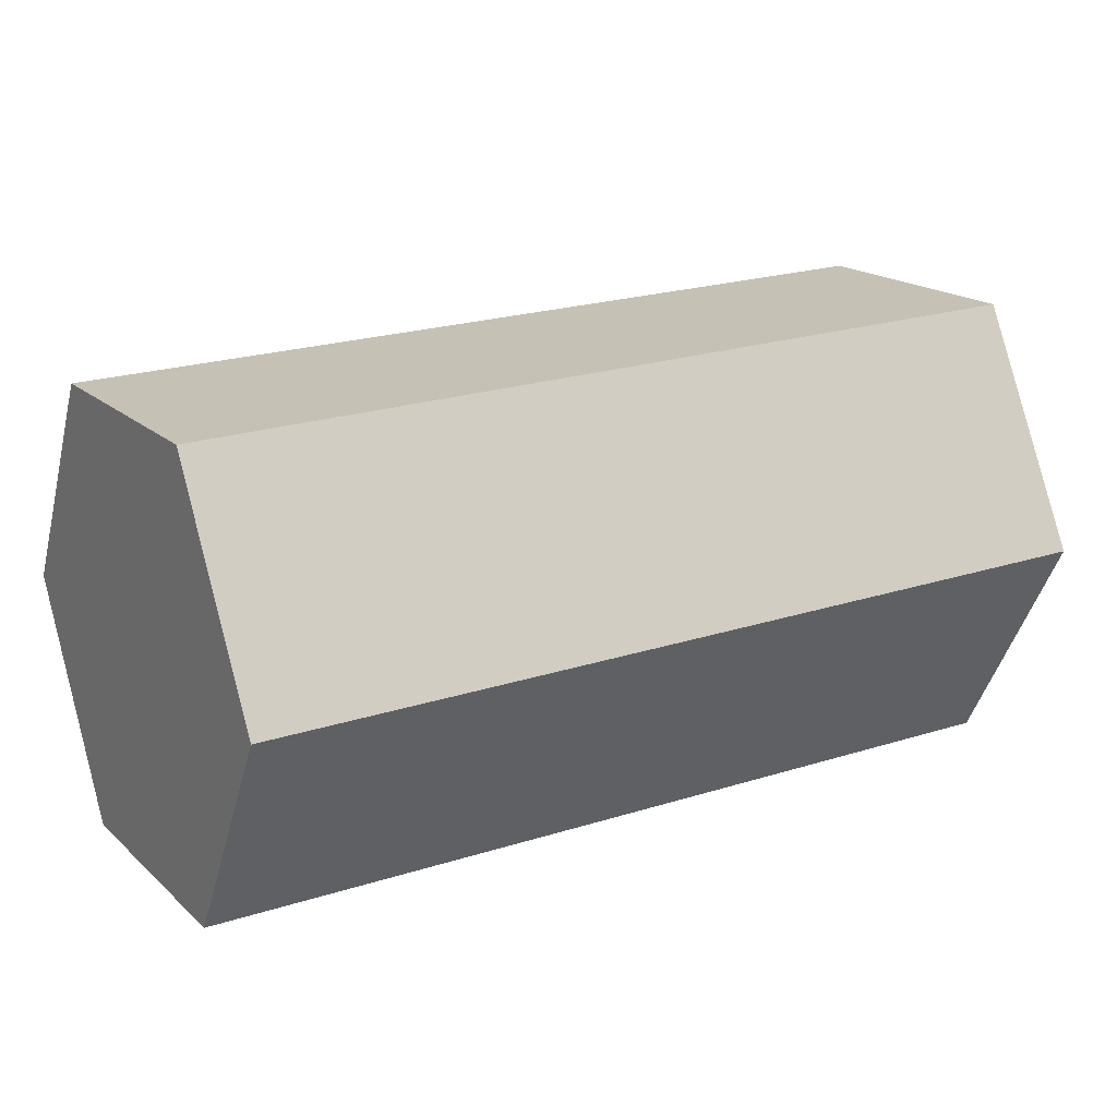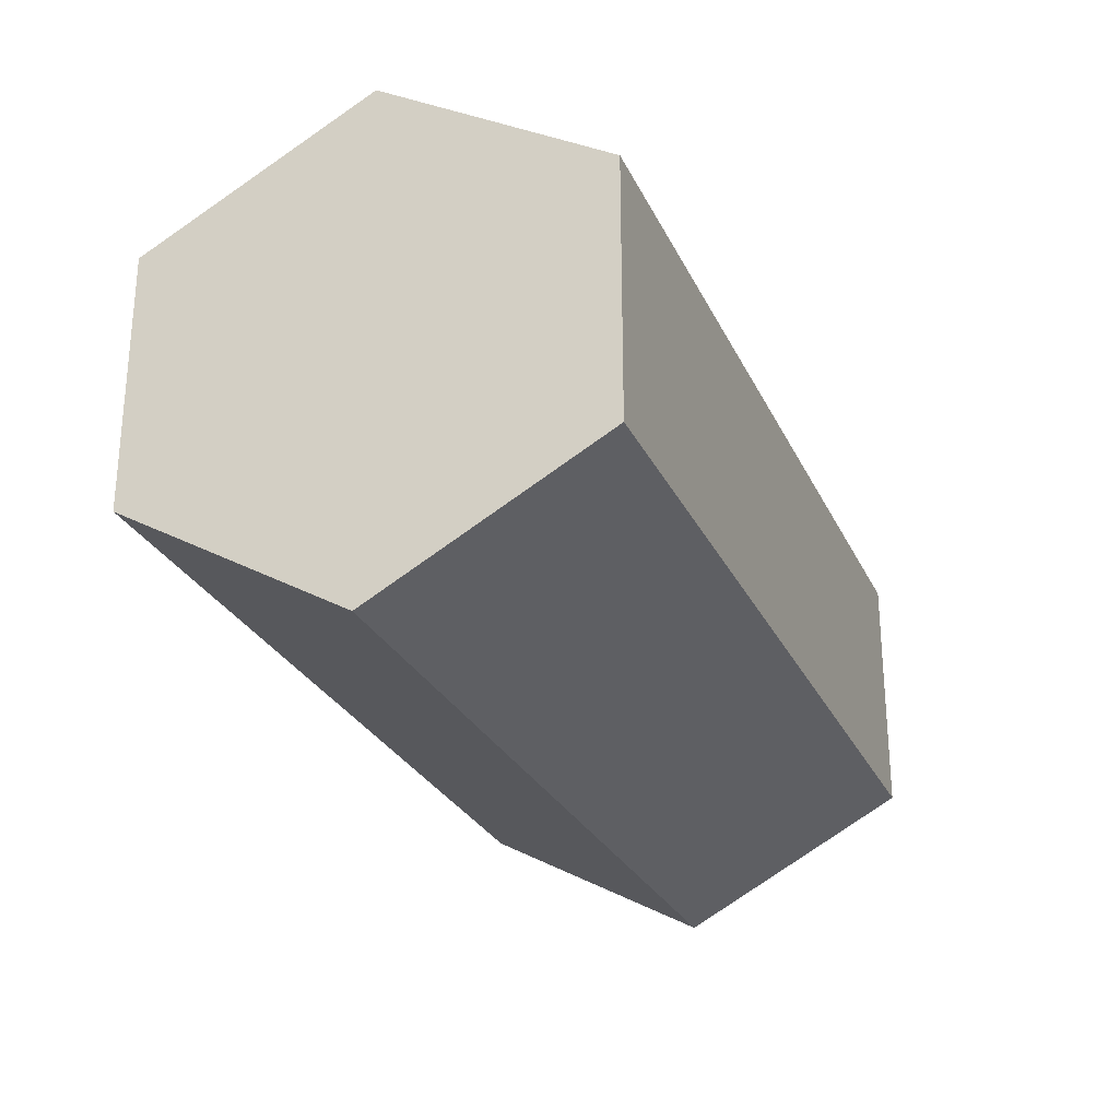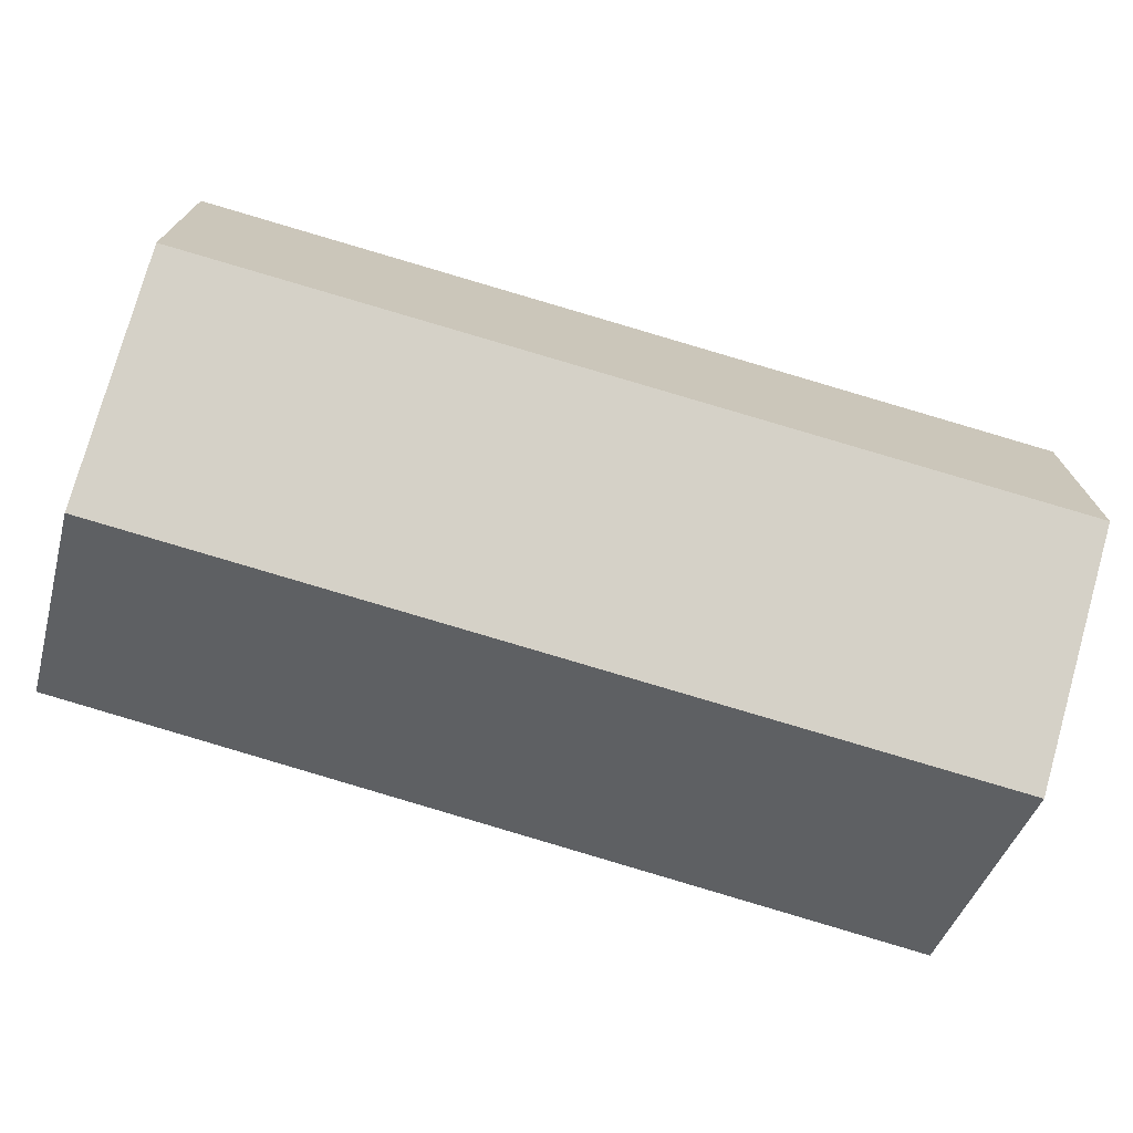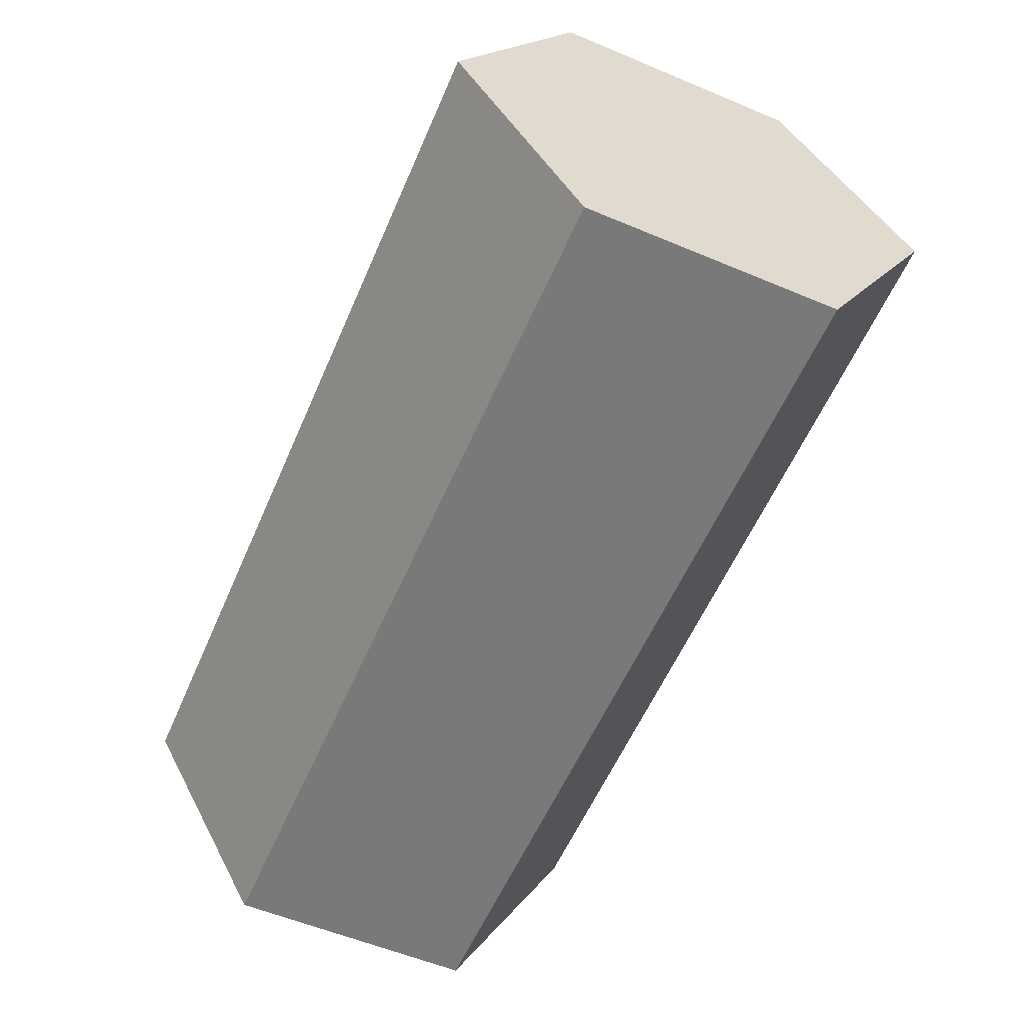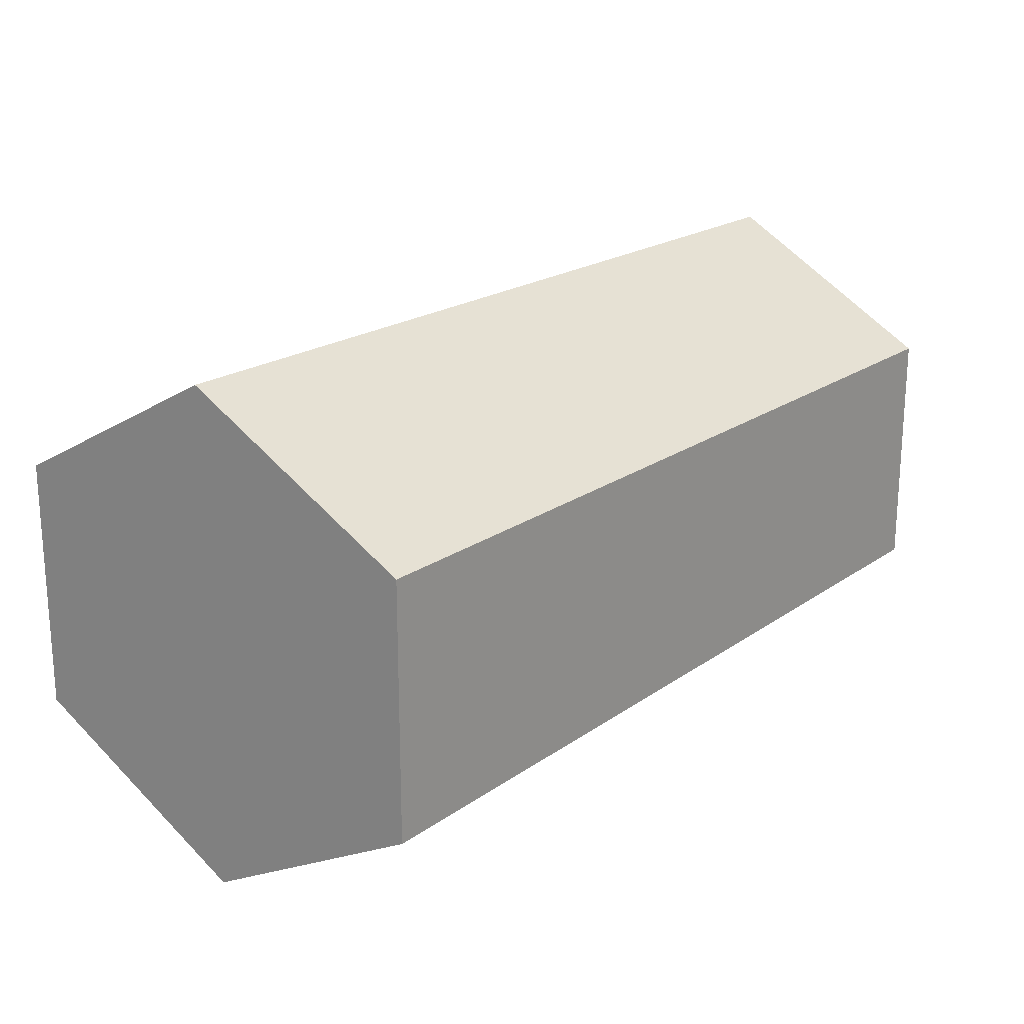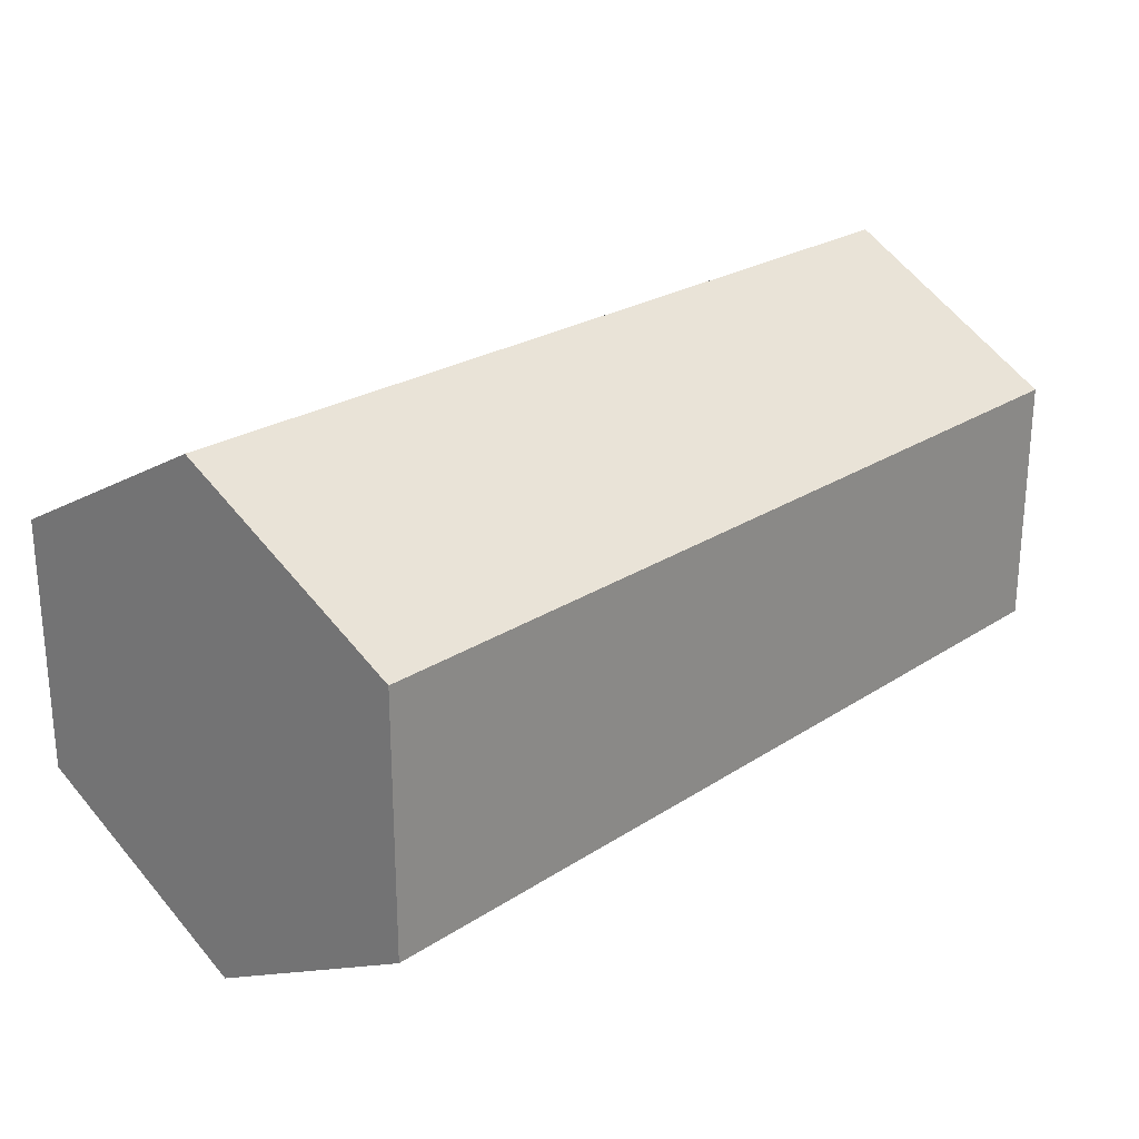
<metadata>
{"format":"obj","ext":"obj","renderer":"f3d","projection":"perspective","resolution":1024,"background":"white","views":[{"elev":18.3,"azim":148.2,"up":"+Y"},{"elev":-26.2,"azim":109.6,"up":"+Z"},{"elev":-72.3,"azim":162.1,"up":"+Z"},{"elev":-57.8,"azim":-113.4,"up":"+Y"},{"elev":20.5,"azim":-51.6,"up":"+Z"},{"elev":24.5,"azim":-46.9,"up":"+Z"}]}
</metadata>
<code>
o sm_log_0_ccx
v 0.7713 0.3824 -0.2155
v -0.7713 0.4175 -0.2155
v 0.7713 0.3824 0.2155
v -0.7713 0.4175 0.2155
v 0.7713 0 0.4309
v -0.7713 0.01756 0.4309
v 0.7713 -0.3824 0.2155
v -0.7713 -0.3824 0.2155
v 0.7713 -0.3824 -0.2155
v -0.7713 -0.3824 -0.2155
v 0.7713 0 -0.4309
v -0.7713 0.01756 -0.4309
f 4 3 1 2
f 8 7 5 6
f 10 9 7 8
f 2 12 10 8 6 4
f 2 1 11 12
f 3 5 7 9 11 1
f 12 11 9 10
f 6 5 3 4

</code>
